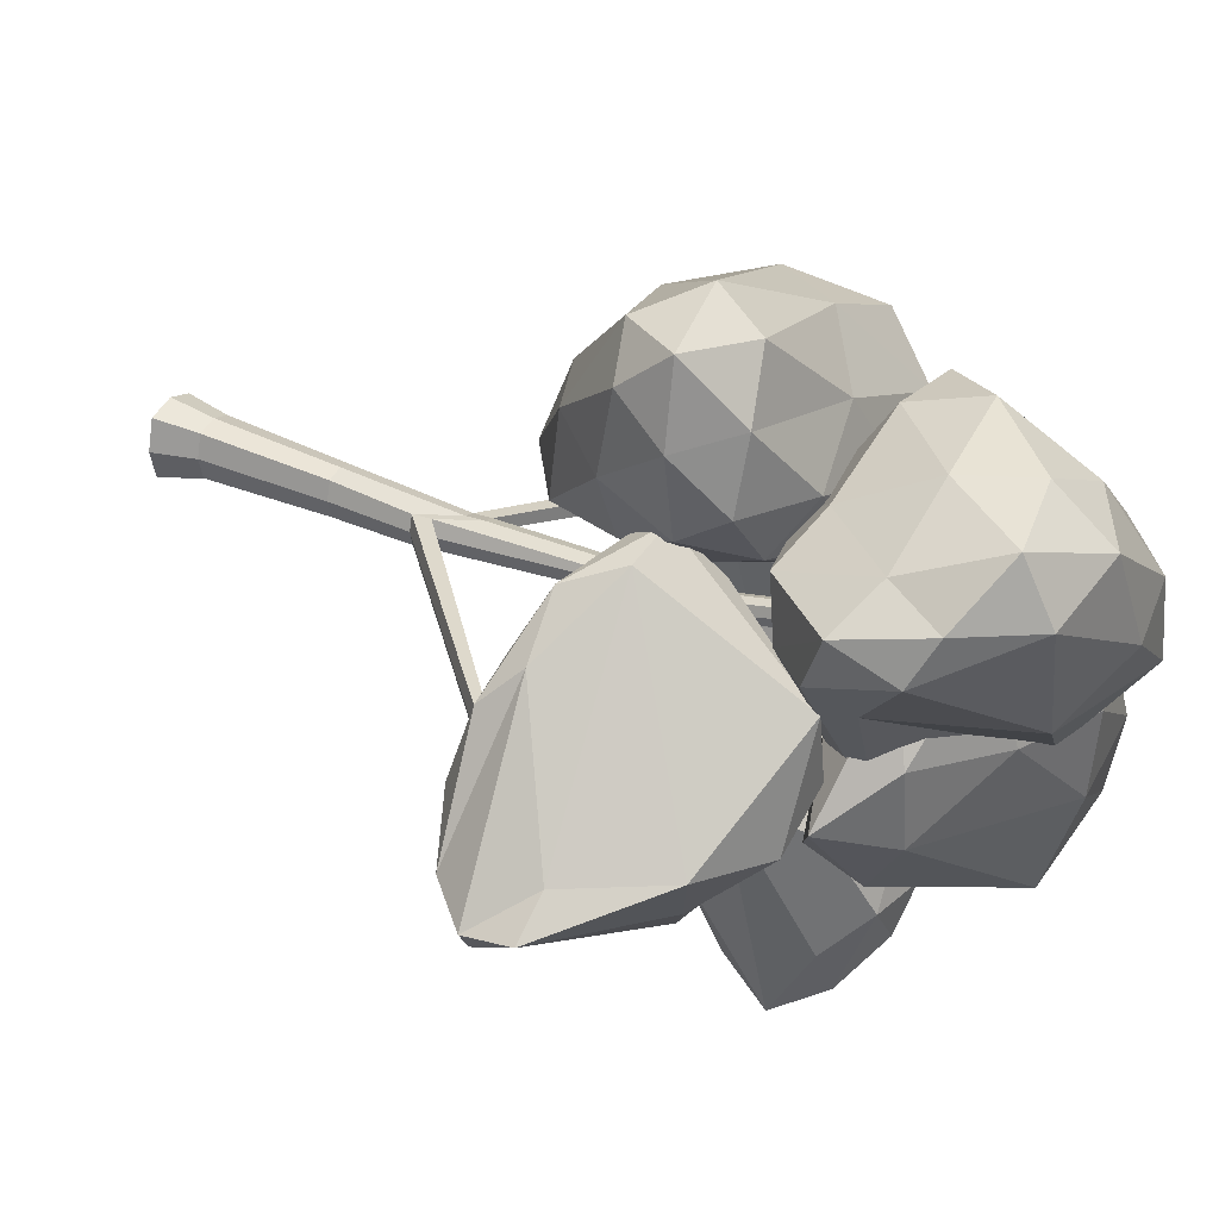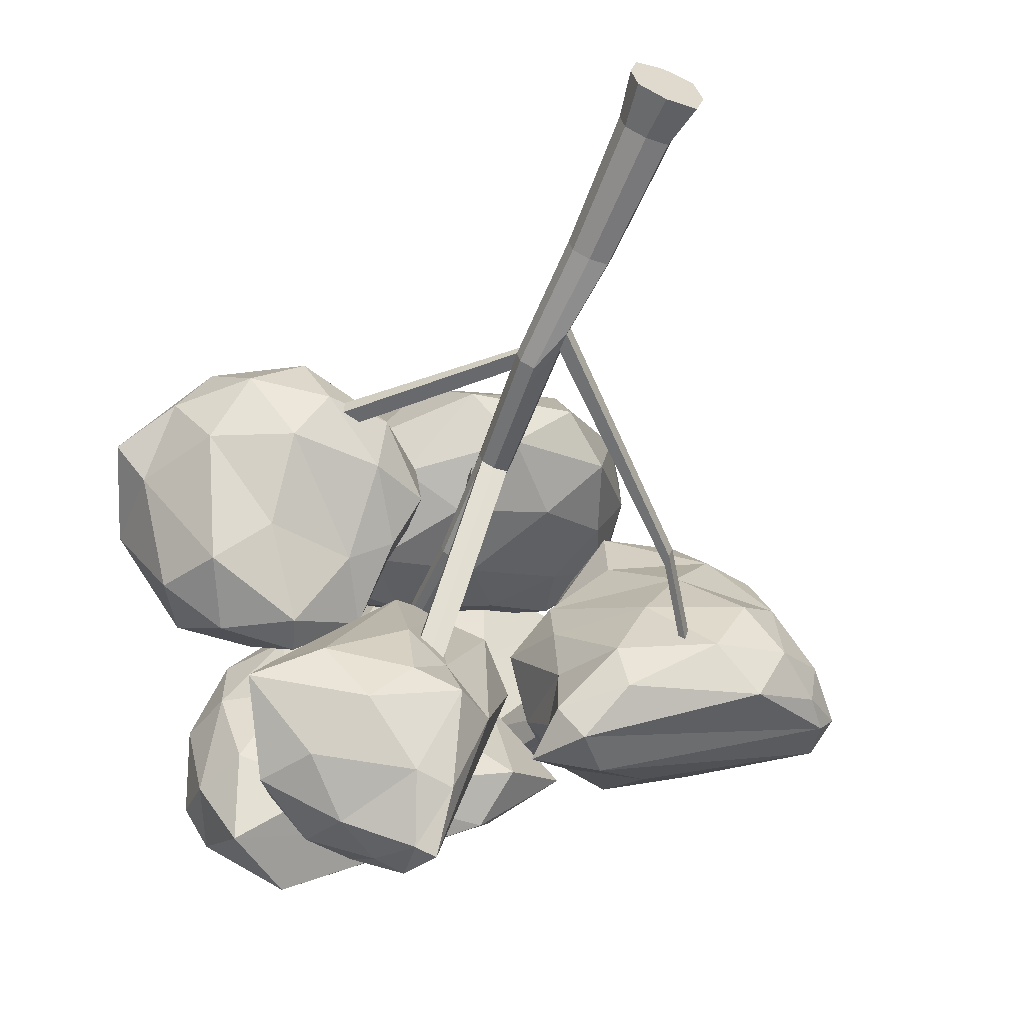
<metadata>
{"format":"obj","ext":"obj","renderer":"f3d","projection":"perspective","resolution":1024,"background":"white","views":[{"elev":32.4,"azim":117.7,"up":"+Z"},{"elev":-58.9,"azim":-22.9,"up":"+Z"}]}
</metadata>
<code>
o Cube_Cube.001
v -1.232 -1 1.191
v -0.9055 1 0.8866
v -1.245 -1 -1.132
v -0.9149 1 -0.8393
v 1.332 -1 1.343
v 1 1 1
v 1.332 -1 -1.348
v 1 1 -1
v -1.525 -1 -0.01813
v -1.123 1 -0.01163
v 1.712 -1 -0.005414
v 1.283 1 -0.002179
v -0.01376 -1 -1.583
v 0 1 -1.175
v 0.01167 -1 1.623
v 0.0189 1 1.208
v -0.01376 -1 -0.005414
v -0.7096 6.767 0.2923
v -0.7173 6.767 -1.122
v 0.8523 6.767 0.3852
v 0.8523 6.767 -1.254
v -0.8877 6.767 -0.444
v 1.084 6.767 -0.4362
v 0.03262 6.767 -1.397
v 0.04811 6.767 0.5556
v -0.8069 12.14 -0.4635
v -0.8134 12.14 -1.657
v 0.4636 10.16 -0.385
v 0.4636 10.16 -1.768
v -0.9572 12.14 -1.085
v 0.6591 10.16 -1.078
v -0.1806 12.14 -1.889
v -0.1675 12.14 -0.2412
v -0.1429 22.39 -0.5203
v -0.2797 18.93 -0.3343
v -0.2855 17.59 -1.074
v 0.8759 18.93 -0.2655
v 0.8759 17.59 -1.171
v -0.4116 17.59 -0.572
v 1.047 17.59 -0.5663
v 0.2694 17.59 -1.277
v 0.2809 18.93 -0.1394
v -0.09005 27.1 0.2839
v -0.1473 22.39 -1.317
v 0.7369 22.39 -0.4679
v 0.7369 22.39 -1.391
v -0.2433 22.39 -0.935
v 0.8675 22.39 -0.9306
v 0.2752 22.39 -1.472
v 0.2839 22.39 -0.3719
v 0.02928 33.2 -0.7703
v -0.09389 27.1 -0.4165
v 0.6832 27.1 0.3299
v 0.6832 27.1 -0.4817
v -0.1783 27.1 -0.08059
v 0.7979 27.1 -0.07676
v 0.2774 27.1 -0.5525
v 0.2851 27.1 0.4143
v 0.7155 11.06 -0.9935
v 0.02664 32.81 -1.055
v 0.562 33.23 -0.7516
v 0.562 32.77 -1.082
v -0.03149 33 -0.9187
v 0.641 33 -0.9171
v 0.2824 32.73 -1.111
v 0.2877 33.27 -0.7172
v 0.2824 33 -0.9171
v 0.5239 11.06 -1.67
v -0.1061 13.04 -1.788
v -0.726 13.04 -1.561
v -0.09329 13.04 -0.1736
v -0.7196 13.04 -0.3913
v 0.5239 11.06 -0.3144
v -0.8669 13.04 -0.9999
v -0.2665 18.25 -1.107
v -0.3885 18.25 -0.6217
v 0.8568 19.59 -0.3353
v 1.023 18.25 -0.6162
v 0.2702 18.25 -1.304
v 0.8568 18.25 -1.202
v 0.2813 19.59 -0.2134
v -0.261 19.59 -0.4019
v -0.1874 26.44 -0.201
v -0.09751 26.44 0.1706
v 0.2849 26.44 0.3035
v 0.6908 26.44 0.2175
v 0.8077 26.44 -0.1971
v -0.1014 26.44 -0.5434
v 0.2771 26.44 -0.6821
v 0.6908 26.44 -0.6099
v 8.6 17.42 -3.002
v 8.405 17.42 -2.309
v 8.405 17.42 -3.692
v 8.657 17.98 -2.917
v 8.465 17.98 -3.593
v 8.465 17.98 -2.238
v 13.52 24.55 -5.217
v 13.32 24.55 -4.524
v 13.32 24.55 -5.907
v 13.57 25.11 -5.132
v 13.38 25.11 -5.808
v 13.38 25.11 -4.453
v -0.4959 23.25 -9.846
v 0.08468 23.06 -9.783
v -0.9946 23.55 -9.206
v -1.074 23.18 -9.745
v -0.4358 23.62 -9.304
v 0.1258 23.43 -9.243
v -0.3897 28.92 -12.69
v -0.126 28.83 -12.66
v -0.6163 29.06 -12.4
v -0.6522 28.89 -12.65
v -0.3624 29.09 -12.45
v -0.1073 29 -12.42
v -7.622 18.35 -0.5197
v -7.689 18.59 -1.109
v -6.74 18.56 -0.438
v -6.806 18.79 -1.016
v -9.561 24.08 -0.3436
v -9.586 24.17 -0.5602
v -9.237 24.16 -0.3136
v -9.262 24.24 -0.5258
v 5.185 32.17 4.611
v 5.187 32.34 4.507
v 5.419 32.18 4.622
v 5.551 32.48 4.614
v 5.299 32.37 4.536
v 5.299 32.2 4.641
v 6.373 36.99 5.855
v 6.376 37.23 5.647
v 6.744 37 5.869
v 6.74 37.24 5.661
v 6.553 37.27 5.686
v 6.553 37.04 5.895
v 1.598 22.43 8.231
v 1.158 22.36 8.096
v 2.066 22.38 8.143
v 2.051 22.81 7.853
v 1.172 22.79 7.806
v 1.599 22.86 7.937
v 3.801 27.62 11.62
v 3.509 27.57 11.53
v 4.112 27.59 11.56
v 4.102 27.87 11.37
v 3.518 27.86 11.34
v 3.801 27.9 11.42
v -7.491 17.32 -0.8267
v -2.38 20.23 0.8267
v -9.21 19.56 3.159
v -13.42 20.37 -0.7196
v -8.202 21.51 -5.385
v -2.784 21.52 -3.583
v -4.737 25.48 4.521
v -12.5 26.15 1.309
v -11.46 25.69 -6.216
v -5.498 25.74 -7.567
v -3.209 25.18 -0.6152
v -8.188 28.61 -0.7182
v -8.695 17.57 1.525
v -4.595 18 0.05878
v -5.363 19.35 2.63
v -2.111 20.07 -1.637
v -4.62 18.73 -2.568
v -10.86 18 -0.4548
v -12.22 19.62 1.534
v -8.512 18.48 -2.841
v -11.76 20 -2.809
v -4.51 22.1 -4.992
v -1.735 22.81 0.1903
v -2.488 23.05 -2.538
v -6.329 22.56 4.316
v -3.1 22.78 3.104
v -15.12 22.69 -1.709
v -11.18 22.74 2.924
v -10.1 23.12 -6.911
v -13.62 23.26 -2.654
v -3.074 24.61 -5.672
v -6.009 24.2 -7.786
v -3.407 25.76 2.386
v -7.948 25.94 4.053
v -13.56 26.88 -1.987
v -8.678 25.98 -7.454
v -4.286 25.88 -4.102
v -6.039 27.7 2.946
v -5.412 27.44 -0.2366
v -10.37 28.19 0.7731
v -9.994 28.69 -4.407
v -6.865 27.86 -5.209
v -1.41 21.86 -11.79
v 2.424 23.67 -5.064
v -0.7139 24.12 -3.573
v -6.621 24.61 -10.62
v -4.387 25.25 -15.03
v 1.293 24.05 -15.83
v -0.3515 28.39 -7.889
v -2.927 28.17 -5.445
v -4.904 28.67 -13.98
v -0.396 28.42 -16.09
v 1.872 28.22 -14.12
v -1.443 30.89 -11.87
v -1.629 22.16 -8.701
v 0.2024 22.42 -9.968
v 0.492 24.37 -3.572
v 2.344 22.94 -11.95
v 0.6231 21.61 -12.61
v -4.981 22.82 -11.13
v -1.757 23.63 -4.406
v -2.968 22.65 -13.62
v -7.574 24.45 -12.35
v -0.3519 23.88 -15.68
v 4.119 25.15 -6.307
v 1.427 26.02 -17.92
v -1.236 26.13 -5.22
v 1.209 25.72 -4.651
v -3.943 26.14 -6.648
v -0.738 26.03 -3.714
v -5.757 27.46 -14.78
v -6.317 26.55 -12.69
v 0.6068 26.27 -17.38
v -2.338 27.06 -16.28
v 1.977 28.5 -8.552
v -1.642 28.57 -5.504
v -5.003 28.78 -11.33
v -3.117 29.16 -15.32
v 0.9991 28.59 -16.19
v -0.7266 30.22 -9.665
v 0.7933 30.19 -12.19
v -3.206 30.23 -10.18
v -3.299 30.24 -13.14
v -0.769 30.21 -14.24
v 13.03 19.35 -2.235
v 14.33 20.87 2.535
v 8.386 23.32 3.793
v 5.833 23.96 -2.214
v 8.315 21.75 -7.728
v 17.21 21.49 -4.213
v 8.245 25.01 7.503
v 6.461 29.31 0.5224
v 6.417 26.01 -6.198
v 8.639 25.65 -8.812
v 17.26 25.07 -1.711
v 11.25 30.8 -2.471
v 10.6 20.94 0.8979
v 14.81 19.95 -0.6284
v 12.34 21.03 3.44
v 17.25 20.94 -2.526
v 15.16 19.97 -3.757
v 9.044 21.13 -2.074
v 5.965 24.61 0.8168
v 11.83 20.01 -4.91
v 7.686 21.47 -5.66
v 14.18 20.86 -6.296
v 13.43 22.36 3.917
v 18.9 22.71 -3.304
v 8.351 23.51 6.662
v 11.38 22.35 6.029
v 4.96 26.87 -0.5855
v 6.469 26.94 2.767
v 5.906 23.91 -7.955
v 6.211 24.39 -4.627
v 18.22 22.7 -4.281
v 7.128 23.91 -9.383
v 10.12 24.57 6.73
v 7.35 26.78 5.371
v 6.459 28.48 -2.754
v 5.76 26.37 -8.604
v 18.88 24.84 -3.087
v 9.458 31.28 2.418
v 14.77 29.06 -1.785
v 8.587 31.12 -0.8772
v 8.417 28.85 -4.75
v 11.55 27.34 -5.806
v 4.122 17.77 6.704
v 9.268 23.41 12.67
v 3.415 22.19 13.5
v -4.14 21.7 5.119
v 0.5009 22.31 2.545
v 7.652 22.72 5.932
v 6.595 27.57 14.25
v -5.266 27.04 9.933
v -4.125 28.2 2.219
v 4.355 27.75 4.621
v 9.007 27.69 8.673
v -0.01324 30.06 6.315
v 3.956 19.11 10.17
v 7.438 20.42 10.28
v 7.706 23.05 14.52
v 8.953 22.62 8.941
v 6.416 19.43 5.863
v -0.5683 18.17 5.78
v -2.207 20.47 9
v 1.848 18.84 4.137
v -2.403 21.64 2.981
v 4.585 21.62 3.903
v 9.822 25.57 10.98
v 9.02 25.53 7.291
v 6.015 25.51 15.6
v 9.203 25.59 14.41
v -5.662 24.7 7.629
v -2.24 24.03 12.22
v -2.181 25.72 1.663
v -5.177 25.63 3.157
v 6.572 25.42 5.138
v 2.384 25.34 2.994
v 8.404 27.99 11.79
v -0.4638 26.93 12.16
v -5.915 28.2 5.233
v -0.1101 28.33 2.62
v 7.312 28.09 6.377
v 2.406 28.96 10.37
v 5.82 29.47 8.466
v -4.007 29.27 7.635
v -2.93 29.84 3.654
v 2.808 29.56 5.308
v 1.32 29.14 3.98
v 6.324 29.94 8.52
v -0.9898 31.1 10.42
v -2.394 33.16 3.66
v 1.23 31.58 -3.522
v 9.141 29.33 4.325
v 4.281 36.79 10.33
v -1.512 37.63 6.211
v -2.834 37.8 -0.206
v 9.494 32.64 2.798
v 10.35 35.76 7.335
v 2.516 39.83 3.804
v 0.2217 29.67 7.863
v 4.06 28.09 6.745
v 1.96 30.46 10.39
v 8.774 28.96 7.029
v 4.507 28.96 2.149
v -1.047 30.7 3.89
v -1.608 32.17 7.171
v 0.9922 30.12 -0.2448
v -1.526 32.5 0.2563
v 5.006 29.86 -2.346
v 9.303 33.31 8.318
v 11.49 32.13 6.837
v 1.076 33.57 11.01
v 5.567 33.75 10.32
v -2.605 35.49 5.124
v -0.9158 34.73 8.786
v -1.168 34.81 -1.998
v -3.107 35.6 1.4
v 10.81 31.08 4.304
v 4.769 31.48 -4.09
v 7.96 37.31 9.679
v 1.185 37.56 8.837
v -3.202 38.32 2.625
v 0.6864 36.54 -2.563
v 11.03 34.76 5.404
v 4.212 39.32 8.154
v 7.927 38.62 6.974
v -0.3265 39.55 4.855
v -1.226 39.51 0.9111
v 4.606 37.67 0.787
v -2.164 28.41 -1.727
v 2.996 30.69 4.079
v -2.247 30.84 3.422
v -6.927 31.35 -2.224
v -5.837 31.31 -8.245
v 6.145 29.36 -5.596
v 0.8135 34.64 4.024
v -3.716 35.32 4.015
v -6.838 35.65 -7.391
v -2.181 35.3 -11.09
v 6.956 33.38 -0.7716
v -0.7232 37.71 -1.464
v -2.06 29.03 1.554
v 1.123 28.83 1.044
v 0.2645 29.98 4.161
v 5.154 29.61 -0.8768
v 0.6687 28.75 -4.115
v -5.056 29.36 -1.738
v -4.666 30.79 1.145
v -4.576 29.36 -5.384
v -7.025 31.05 -5.211
v -1.899 30.71 -9.27
v 5.478 32.3 2.57
v 8.919 30.75 -3.06
v -0.8012 32.68 4.447
v 2.069 32.45 5.408
v -5.045 33.38 2.275
v -3.648 33.14 3.314
v -6.831 33.54 -8.44
v -7.686 33.49 -4.879
v 5.485 31.51 -7.223
v -5.052 33.33 -11.28
v 3.617 34.84 3.413
v -1.992 35.39 3.155
v -5.262 35.78 -0.1222
v -5.487 36.48 -8.338
v 6.614 33.41 -4.233
v 0.3852 36.59 1.557
v 3.197 36.04 -1.242
v -2.959 37.03 0.4487
v -4.253 37.51 -3.853
v -0.7977 37.35 -5.375
f 9 10 4 3
f 13 14 8 7
f 11 12 6 5
f 15 16 2 1
f 17 11 5 15
f 14 4 19 24
f 16 6 20 25
f 13 7 11 17
f 7 8 12 11
f 1 2 10 9
f 3 13 17 9
f 8 14 24 21
f 2 16 25 18
f 9 17 15 1
f 5 6 16 15
f 3 4 14 13
f 19 22 30 27
f 20 23 31 28
f 22 18 26 30
f 25 20 28 33
f 6 12 23 20
f 12 8 21 23
f 10 2 18 22
f 4 10 22 19
f 68 69 41 38
f 72 71 42 35
f 59 68 38 40
f 69 70 36 41
f 24 19 27 32
f 23 21 29 31
f 18 25 33 26
f 21 24 32 29
f 78 80 46 48
f 79 75 44 49
f 75 76 47 44
f 77 78 48 45
f 71 73 37 42
f 74 72 35 39
f 73 59 40 37
f 70 74 39 36
f 88 83 55 52
f 86 87 56 53
f 83 84 43 55
f 85 86 125 128
f 82 81 50 34
f 80 79 49 46
f 81 77 45 50
f 76 82 34 47
f 55 43 51 63
f 58 53 61 66
f 54 57 65 62
f 43 58 66 51
f 89 88 52 57
f 87 90 54 56
f 58 43 124 127
f 90 89 57 54
f 67 63 51 66
f 65 60 63 67
f 62 65 67 64
f 64 67 66 61
f 53 56 64 61
f 52 55 63 60
f 57 52 60 65
f 56 54 62 64
f 27 30 74 70
f 28 31 91 92
f 30 26 115 116
f 33 28 73 71
f 32 27 70 69
f 29 68 95 93
f 26 33 71 72
f 29 32 69 68
f 39 35 82 76
f 37 77 138 137
f 80 38 104 108
f 77 81 140 138
f 37 40 78 77
f 36 39 76 75
f 38 41 103 104
f 40 38 80 78
f 46 49 89 90
f 34 50 85 84
f 48 46 90 87
f 49 44 88 89
f 50 45 86 85
f 47 34 84 83
f 45 48 87 86
f 44 47 83 88
f 96 92 98 102
f 95 94 100 101
f 73 28 92 96
f 68 59 94 95
f 31 29 93 91
f 59 73 96 94
f 98 97 100 102
f 97 99 101 100
f 92 91 97 98
f 94 96 102 100
f 93 95 101 99
f 91 93 99 97
f 108 104 110 114
f 105 107 113 111
f 75 79 107 105
f 36 75 105 106
f 79 80 108 107
f 41 36 106 103
f 110 109 113 114
f 109 112 111 113
f 103 106 112 109
f 104 103 109 110
f 107 108 114 113
f 106 105 111 112
f 118 116 120 122
f 72 74 118 117
f 74 30 116 118
f 26 72 117 115
f 120 119 121 122
f 116 115 119 120
f 117 118 122 121
f 115 117 121 119
f 124 123 129 130
f 127 124 130 133
f 53 58 127 126
f 86 53 126 125
f 43 84 123 124
f 84 85 128 123
f 134 131 132 133
f 129 134 133 130
f 123 128 134 129
f 126 127 133 132
f 125 126 132 131
f 128 125 131 134
f 137 138 144 143
f 140 139 145 146
f 42 37 137 135
f 82 35 136 139
f 81 82 139 140
f 35 42 135 136
f 141 143 144 146
f 142 141 146 145
f 136 135 141 142
f 138 140 146 144
f 139 136 142 145
f 135 137 143 141
f 147 160 159
f 148 160 162
f 147 159 164
f 147 164 166
f 147 166 163
f 148 162 169
f 149 161 171
f 150 165 173
f 151 167 175
f 152 168 177
f 148 169 172
f 149 171 174
f 150 173 176
f 151 175 178
f 152 177 170
f 153 179 184
f 154 180 186
f 155 181 187
f 156 182 188
f 157 183 185
f 185 188 158
f 185 183 188
f 183 156 188
f 188 187 158
f 188 182 187
f 182 155 187
f 187 186 158
f 187 181 186
f 181 154 186
f 186 184 158
f 186 180 184
f 180 153 184
f 184 185 158
f 184 179 185
f 179 157 185
f 170 183 157
f 170 177 183
f 177 156 183
f 178 182 156
f 178 175 182
f 175 155 182
f 176 181 155
f 176 173 181
f 173 154 181
f 174 180 154
f 174 171 180
f 171 153 180
f 172 179 153
f 172 169 179
f 169 157 179
f 177 178 156
f 177 168 178
f 168 151 178
f 175 176 155
f 175 167 176
f 167 150 176
f 173 174 154
f 173 165 174
f 165 149 174
f 171 172 153
f 171 161 172
f 161 148 172
f 169 170 157
f 169 162 170
f 162 152 170
f 163 168 152
f 163 166 168
f 166 151 168
f 166 167 151
f 166 164 167
f 164 150 167
f 164 165 150
f 164 159 165
f 159 149 165
f 162 163 152
f 162 160 163
f 160 147 163
f 159 161 149
f 159 160 161
f 160 148 161
f 189 202 201
f 190 202 204
f 189 201 206
f 189 206 208
f 189 208 205
f 190 204 211
f 191 203 213
f 192 207 215
f 193 209 217
f 194 210 219
f 190 211 214
f 191 213 216
f 192 215 218
f 193 217 220
f 194 219 212
f 195 221 226
f 196 222 228
f 197 223 229
f 198 224 230
f 199 225 227
f 227 230 200
f 227 225 230
f 225 198 230
f 230 229 200
f 230 224 229
f 224 197 229
f 229 228 200
f 229 223 228
f 223 196 228
f 228 226 200
f 228 222 226
f 222 195 226
f 226 227 200
f 226 221 227
f 221 199 227
f 212 225 199
f 212 219 225
f 219 198 225
f 220 224 198
f 220 217 224
f 217 197 224
f 218 223 197
f 218 215 223
f 215 196 223
f 216 222 196
f 216 213 222
f 213 195 222
f 214 221 195
f 214 211 221
f 211 199 221
f 219 220 198
f 219 210 220
f 210 193 220
f 217 218 197
f 217 209 218
f 209 192 218
f 215 216 196
f 215 207 216
f 207 191 216
f 213 214 195
f 213 203 214
f 203 190 214
f 211 212 199
f 211 204 212
f 204 194 212
f 205 210 194
f 205 208 210
f 208 193 210
f 208 209 193
f 208 206 209
f 206 192 209
f 206 207 192
f 206 201 207
f 201 191 207
f 204 205 194
f 204 202 205
f 202 189 205
f 201 203 191
f 201 202 203
f 202 190 203
f 231 244 243
f 232 244 246
f 231 243 248
f 231 248 250
f 231 250 247
f 232 246 253
f 233 245 255
f 234 249 257
f 235 251 259
f 236 252 261
f 232 253 256
f 233 255 258
f 234 257 260
f 235 259 262
f 236 261 254
f 237 263 268
f 238 264 270
f 239 265 271
f 240 266 272
f 241 267 269
f 269 272 242
f 269 267 272
f 267 240 272
f 272 271 242
f 272 266 271
f 266 239 271
f 271 270 242
f 271 265 270
f 265 238 270
f 270 268 242
f 270 264 268
f 264 237 268
f 268 269 242
f 268 263 269
f 263 241 269
f 254 267 241
f 254 261 267
f 261 240 267
f 262 266 240
f 262 259 266
f 259 239 266
f 260 265 239
f 260 257 265
f 257 238 265
f 258 264 238
f 258 255 264
f 255 237 264
f 256 263 237
f 256 253 263
f 253 241 263
f 261 262 240
f 261 252 262
f 252 235 262
f 259 260 239
f 259 251 260
f 251 234 260
f 257 258 238
f 257 249 258
f 249 233 258
f 255 256 237
f 255 245 256
f 245 232 256
f 253 254 241
f 253 246 254
f 246 236 254
f 247 252 236
f 247 250 252
f 250 235 252
f 250 251 235
f 250 248 251
f 248 234 251
f 248 249 234
f 248 243 249
f 243 233 249
f 246 247 236
f 246 244 247
f 244 231 247
f 243 245 233
f 243 244 245
f 244 232 245
f 273 286 285
f 274 286 288
f 273 285 290
f 273 290 292
f 273 292 289
f 274 288 295
f 275 287 297
f 276 291 299
f 277 293 301
f 278 294 303
f 274 295 298
f 275 297 300
f 276 299 302
f 277 301 304
f 278 303 296
f 279 305 310
f 280 306 312
f 281 307 313
f 282 308 314
f 283 309 311
f 311 314 284
f 311 309 314
f 309 282 314
f 314 313 284
f 314 308 313
f 308 281 313
f 313 312 284
f 313 307 312
f 307 280 312
f 312 310 284
f 312 306 310
f 306 279 310
f 310 311 284
f 310 305 311
f 305 283 311
f 296 309 283
f 296 303 309
f 303 282 309
f 304 308 282
f 304 301 308
f 301 281 308
f 302 307 281
f 302 299 307
f 299 280 307
f 300 306 280
f 300 297 306
f 297 279 306
f 298 305 279
f 298 295 305
f 295 283 305
f 303 304 282
f 303 294 304
f 294 277 304
f 301 302 281
f 301 293 302
f 293 276 302
f 299 300 280
f 299 291 300
f 291 275 300
f 297 298 279
f 297 287 298
f 287 274 298
f 295 296 283
f 295 288 296
f 288 278 296
f 289 294 278
f 289 292 294
f 292 277 294
f 292 293 277
f 292 290 293
f 290 276 293
f 290 291 276
f 290 285 291
f 285 275 291
f 288 289 278
f 288 286 289
f 286 273 289
f 285 287 275
f 285 286 287
f 286 274 287
f 315 328 327
f 316 328 330
f 315 327 332
f 315 332 334
f 315 334 331
f 316 330 337
f 317 329 339
f 318 333 341
f 319 335 343
f 320 336 345
f 316 337 340
f 317 339 342
f 318 341 344
f 319 343 346
f 320 345 338
f 321 347 352
f 322 348 354
f 323 349 355
f 324 350 356
f 325 351 353
f 353 356 326
f 353 351 356
f 351 324 356
f 356 355 326
f 356 350 355
f 350 323 355
f 355 354 326
f 355 349 354
f 349 322 354
f 354 352 326
f 354 348 352
f 348 321 352
f 352 353 326
f 352 347 353
f 347 325 353
f 338 351 325
f 338 345 351
f 345 324 351
f 346 350 324
f 346 343 350
f 343 323 350
f 344 349 323
f 344 341 349
f 341 322 349
f 342 348 322
f 342 339 348
f 339 321 348
f 340 347 321
f 340 337 347
f 337 325 347
f 345 346 324
f 345 336 346
f 336 319 346
f 343 344 323
f 343 335 344
f 335 318 344
f 341 342 322
f 341 333 342
f 333 317 342
f 339 340 321
f 339 329 340
f 329 316 340
f 337 338 325
f 337 330 338
f 330 320 338
f 331 336 320
f 331 334 336
f 334 319 336
f 334 335 319
f 334 332 335
f 332 318 335
f 332 333 318
f 332 327 333
f 327 317 333
f 330 331 320
f 330 328 331
f 328 315 331
f 327 329 317
f 327 328 329
f 328 316 329
f 357 370 369
f 358 370 372
f 357 369 374
f 357 374 376
f 357 376 373
f 358 372 379
f 359 371 381
f 360 375 383
f 361 377 385
f 362 378 387
f 358 379 382
f 359 381 384
f 360 383 386
f 361 385 388
f 362 387 380
f 363 389 394
f 364 390 396
f 365 391 397
f 366 392 398
f 367 393 395
f 395 398 368
f 395 393 398
f 393 366 398
f 398 397 368
f 398 392 397
f 392 365 397
f 397 396 368
f 397 391 396
f 391 364 396
f 396 394 368
f 396 390 394
f 390 363 394
f 394 395 368
f 394 389 395
f 389 367 395
f 380 393 367
f 380 387 393
f 387 366 393
f 388 392 366
f 388 385 392
f 385 365 392
f 386 391 365
f 386 383 391
f 383 364 391
f 384 390 364
f 384 381 390
f 381 363 390
f 382 389 363
f 382 379 389
f 379 367 389
f 387 388 366
f 387 378 388
f 378 361 388
f 385 386 365
f 385 377 386
f 377 360 386
f 383 384 364
f 383 375 384
f 375 359 384
f 381 382 363
f 381 371 382
f 371 358 382
f 379 380 367
f 379 372 380
f 372 362 380
f 373 378 362
f 373 376 378
f 376 361 378
f 376 377 361
f 376 374 377
f 374 360 377
f 374 375 360
f 374 369 375
f 369 359 375
f 372 373 362
f 372 370 373
f 370 357 373
f 369 371 359
f 369 370 371
f 370 358 371

</code>
